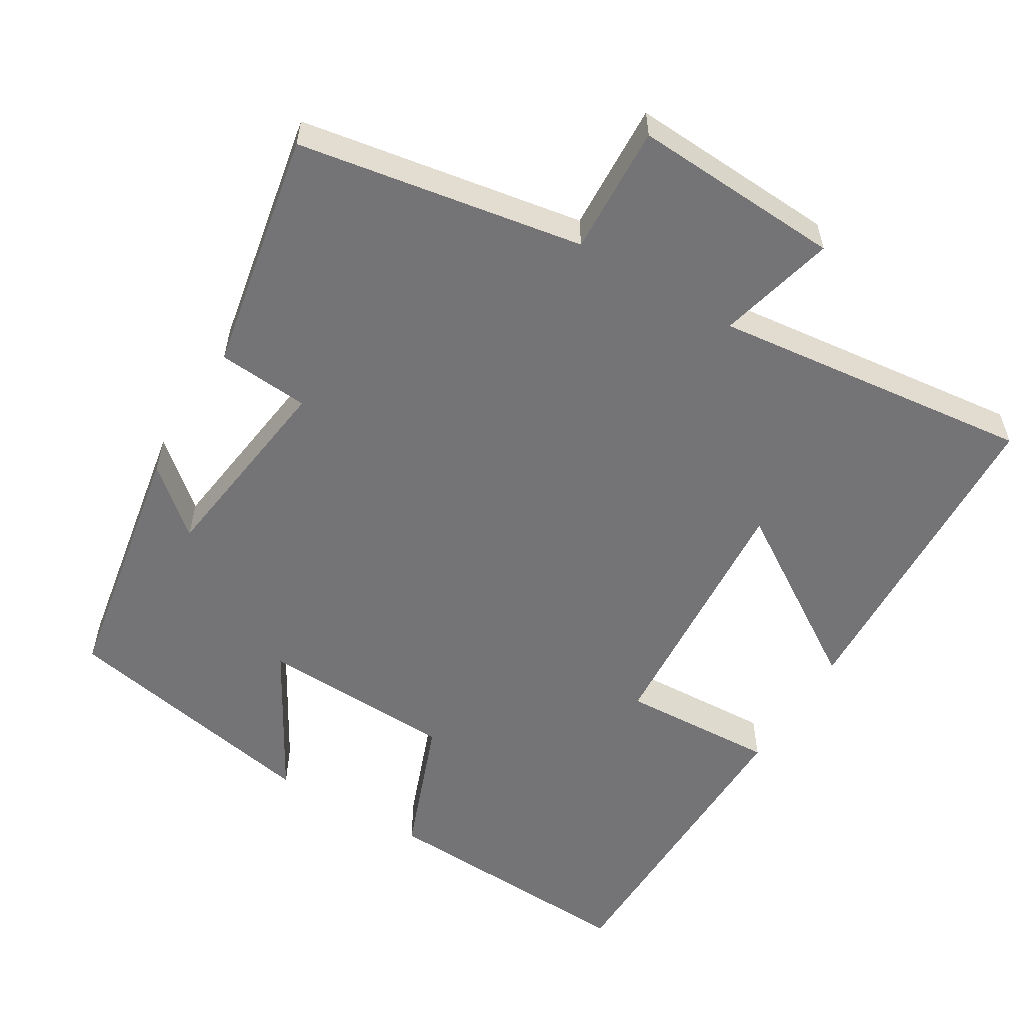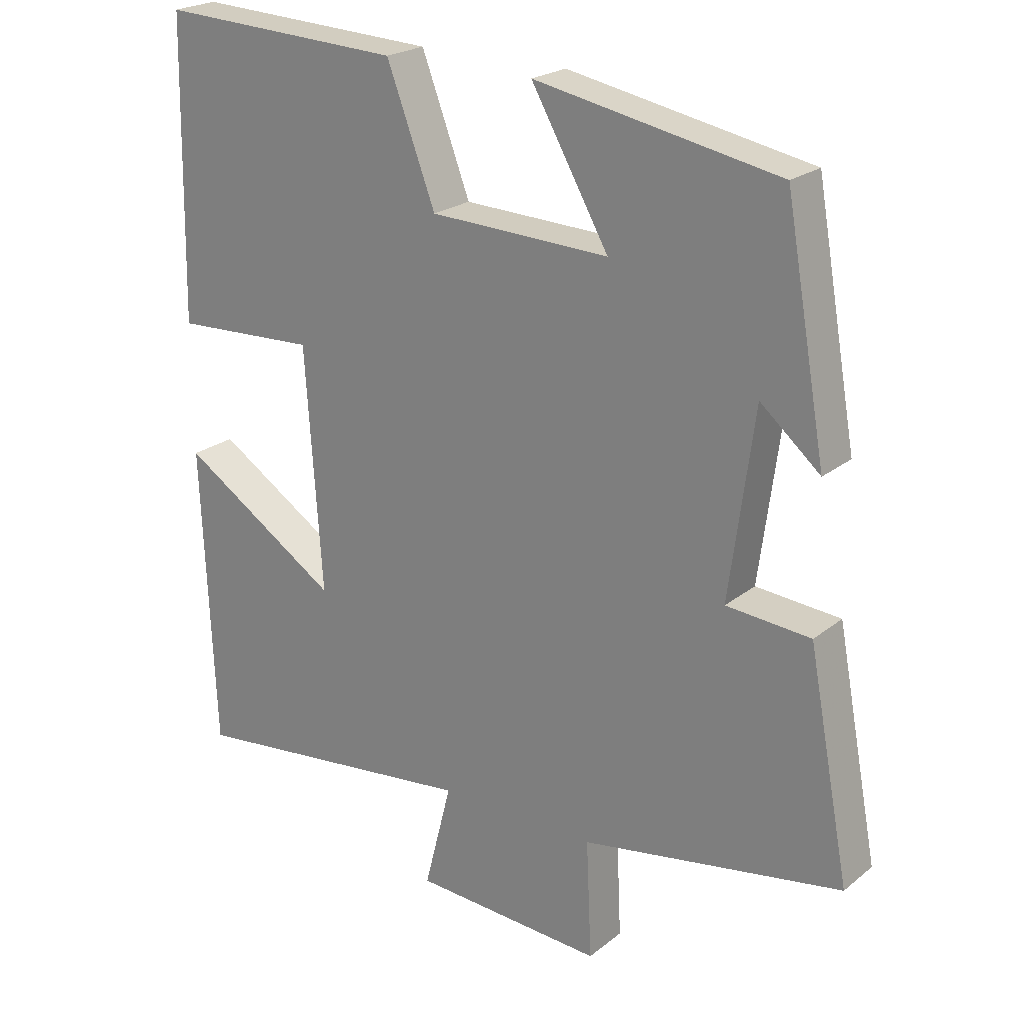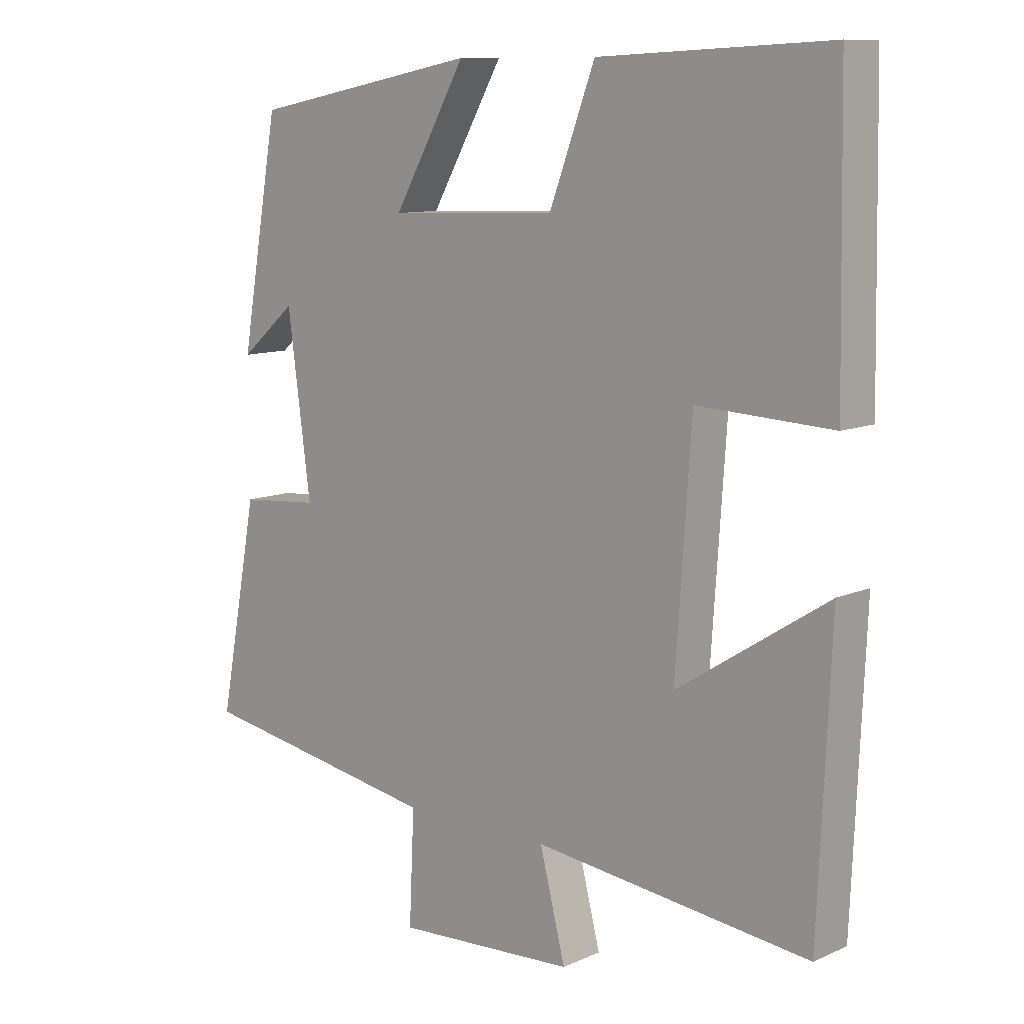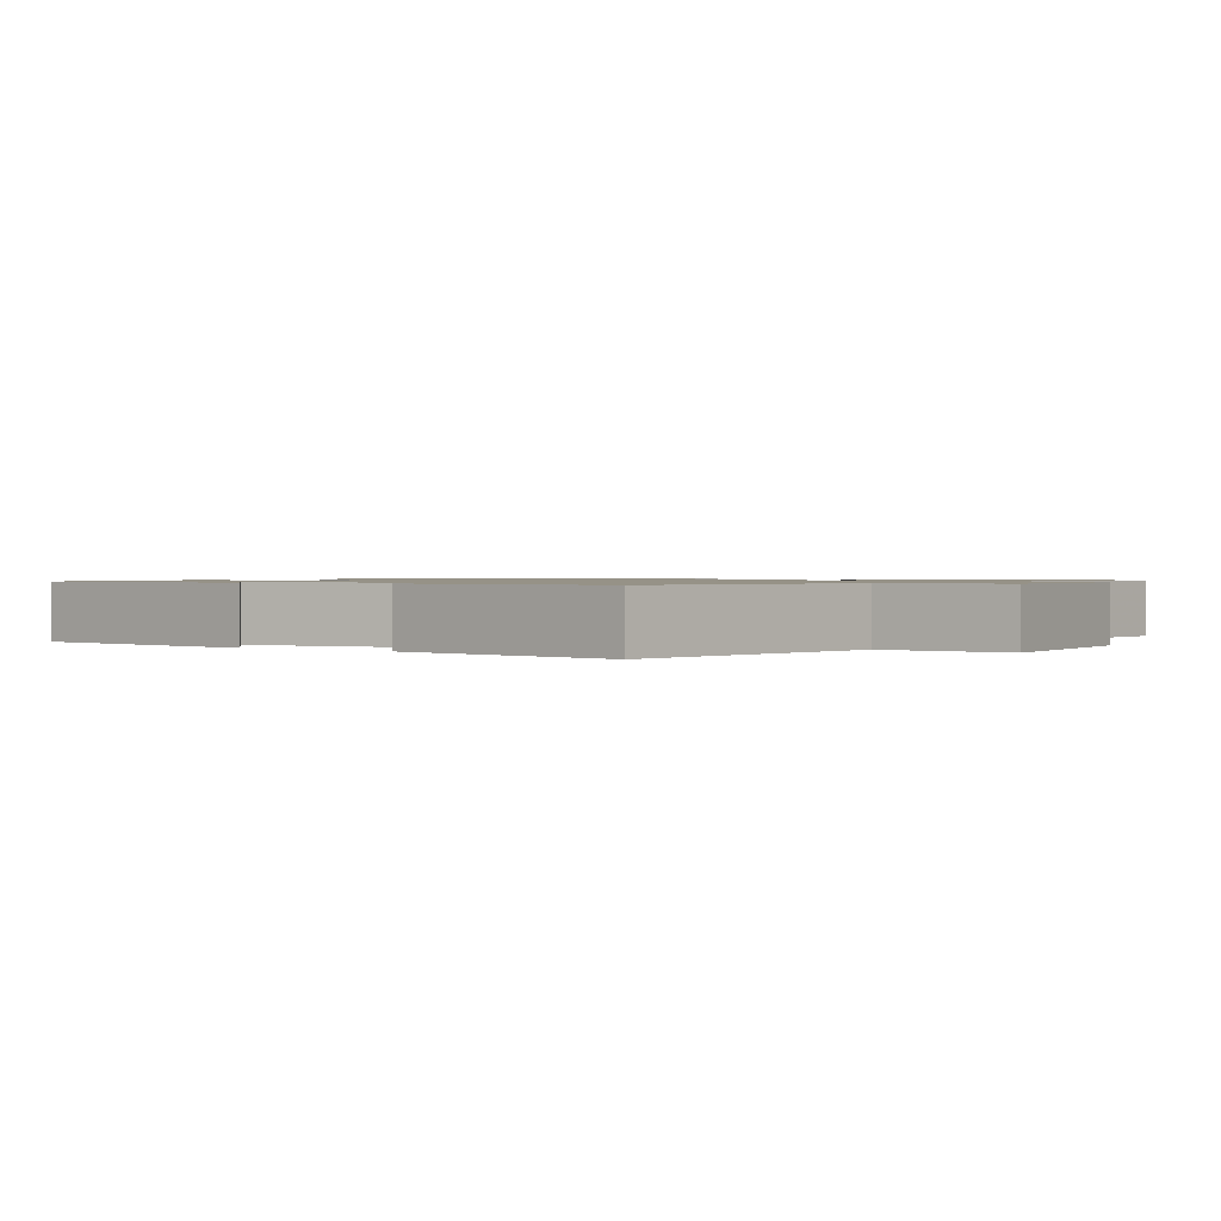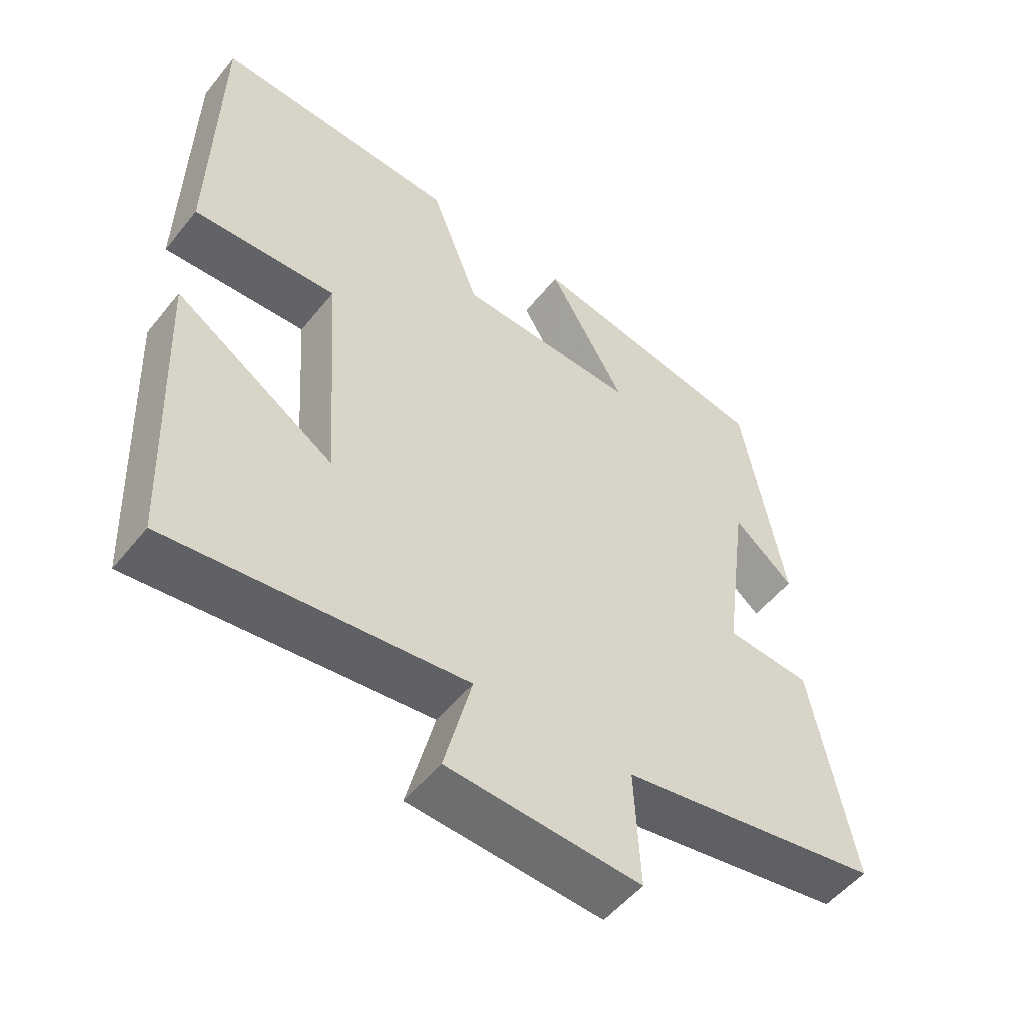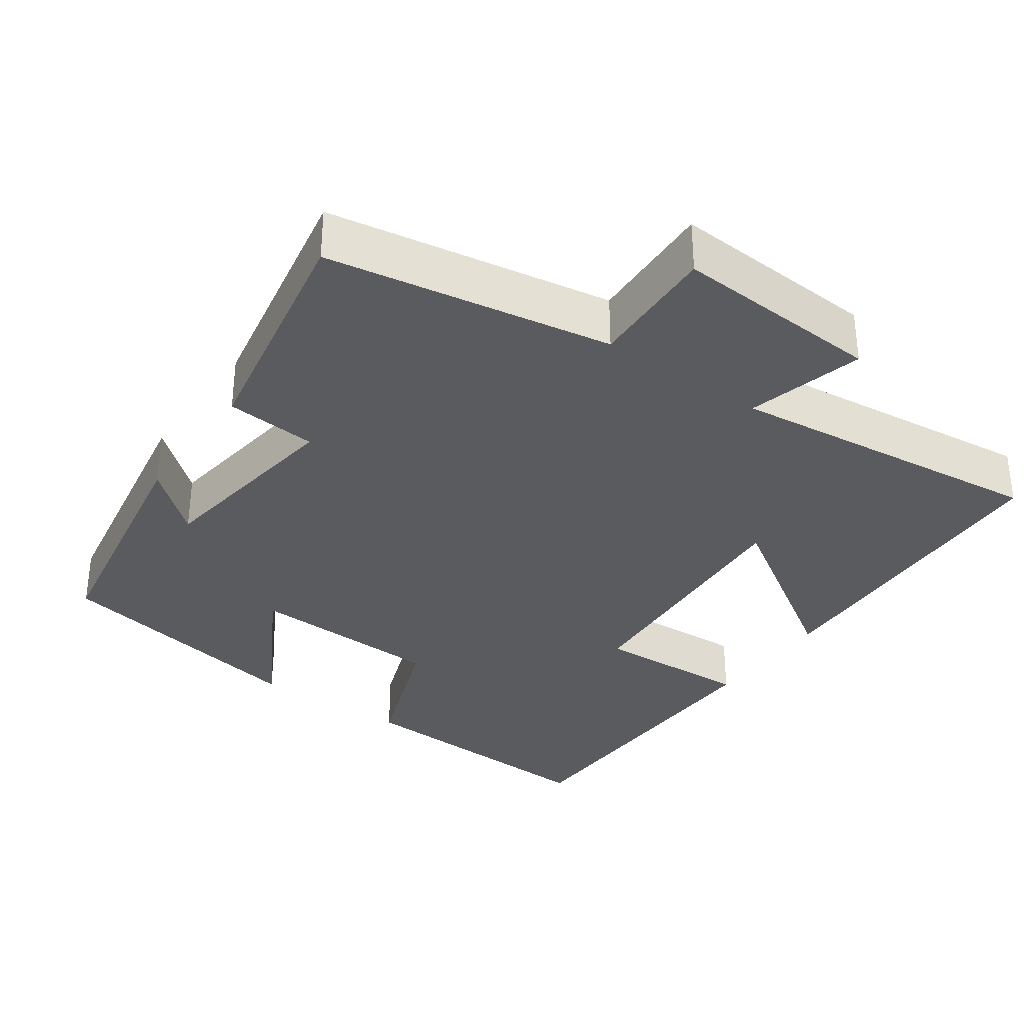
<metadata>
{"format":"obj","ext":"obj","renderer":"f3d","projection":"perspective","resolution":1024,"background":"white","views":[{"elev":-56.3,"azim":149.0,"up":"+Y"},{"elev":22.4,"azim":36.7,"up":"+Z"},{"elev":10.4,"azim":-137.7,"up":"+Z"},{"elev":1.0,"azim":122.7,"up":"+Y"},{"elev":-52.5,"azim":-37.7,"up":"+Z"},{"elev":-33.5,"azim":144.6,"up":"+Y"}]}
</metadata>
<code>
v -0.481 0.07 -0.549
v -0.5 0.07 -0.107
v -0.267 0.07 -0.257
v -0.291 0.07 0.095
v -0.5 0.07 0.085
v -0.492 0.07 0.517
v -0.135 0.07 0.5
v -0.064 0.07 0.312
v 0.198 0.07 0.302
v 0.085 0.07 0.5
v 0.44 0.07 0.432
v 0.5 0.07 0.093
v 0.413 0.07 0.167
v 0.377 0.07 -0.103
v 0.5 0.07 -0.113
v 0.561 0.07 -0.435
v 0.18 0.07 -0.5
v 0.188 0.07 -0.673
v -0.092 0.07 -0.657
v -0.052 0.07 -0.5
v -0.481 0 -0.549
v -0.5 0 -0.107
v -0.267 0 -0.257
v -0.291 0 0.095
v -0.5 0 0.085
v -0.492 0 0.517
v -0.135 0 0.5
v -0.064 0 0.312
v 0.198 0 0.302
v 0.085 0 0.5
v 0.44 0 0.432
v 0.5 0 0.093
v 0.413 0 0.167
v 0.377 0 -0.103
v 0.5 0 -0.113
v 0.561 0 -0.435
v 0.18 0 -0.5
v 0.188 0 -0.673
v -0.092 0 -0.657
v -0.052 0 -0.5
f 17 18 19 20
f 16 17 20
f 15 16 20
f 14 15 20
f 13 14 20 1
f 10 11 12 13
f 9 10 13
f 8 9 13
f 6 7 8
f 5 6 8
f 4 5 8
f 3 4 8 13
f 1 2 3
f 1 3 13
f 40 39 38 37
f 40 37 36
f 40 36 35
f 40 35 34
f 21 40 34 33
f 33 32 31 30
f 33 30 29
f 33 29 28
f 28 27 26
f 28 26 25
f 28 25 24
f 33 28 24 23
f 23 22 21
f 33 23 21
f 1 21 22 2
f 2 22 23 3
f 3 23 24 4
f 4 24 25 5
f 5 25 26 6
f 6 26 27 7
f 7 27 28 8
f 8 28 29 9
f 9 29 30 10
f 10 30 31 11
f 11 31 32 12
f 12 32 33 13
f 13 33 34 14
f 14 34 35 15
f 15 35 36 16
f 16 36 37 17
f 17 37 38 18
f 18 38 39 19
f 19 39 40 20
f 20 40 21 1

</code>
